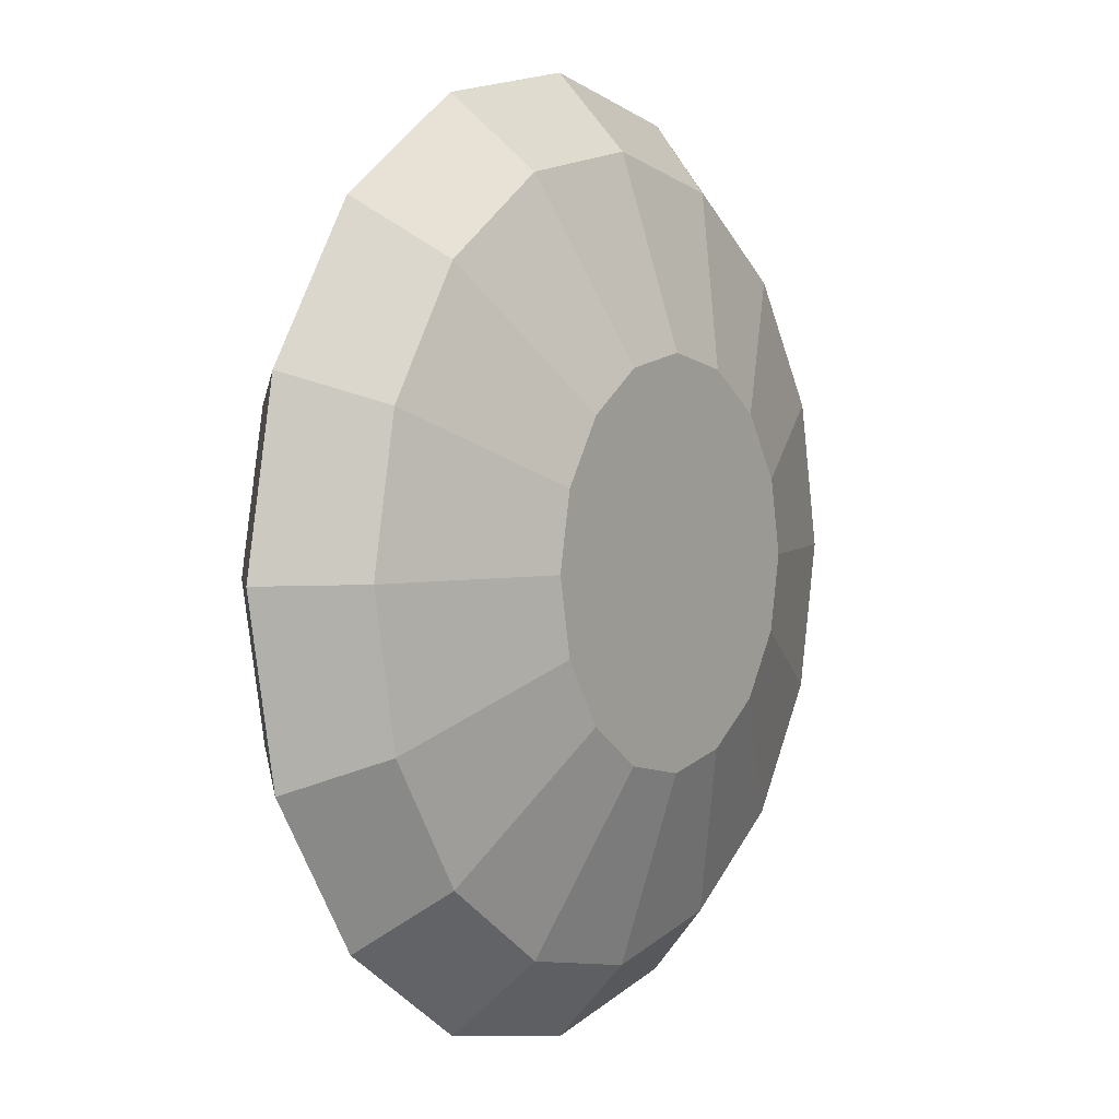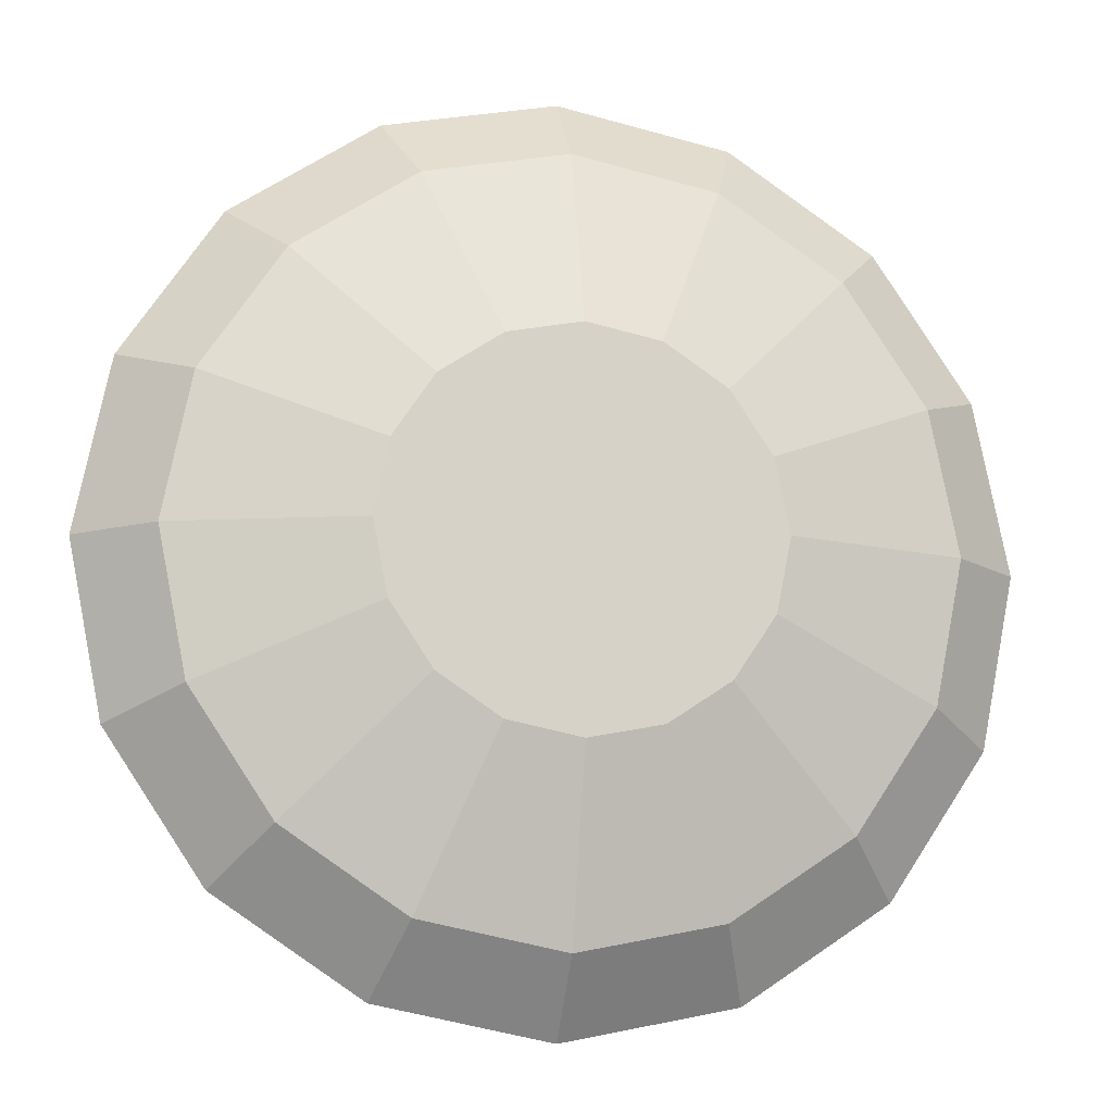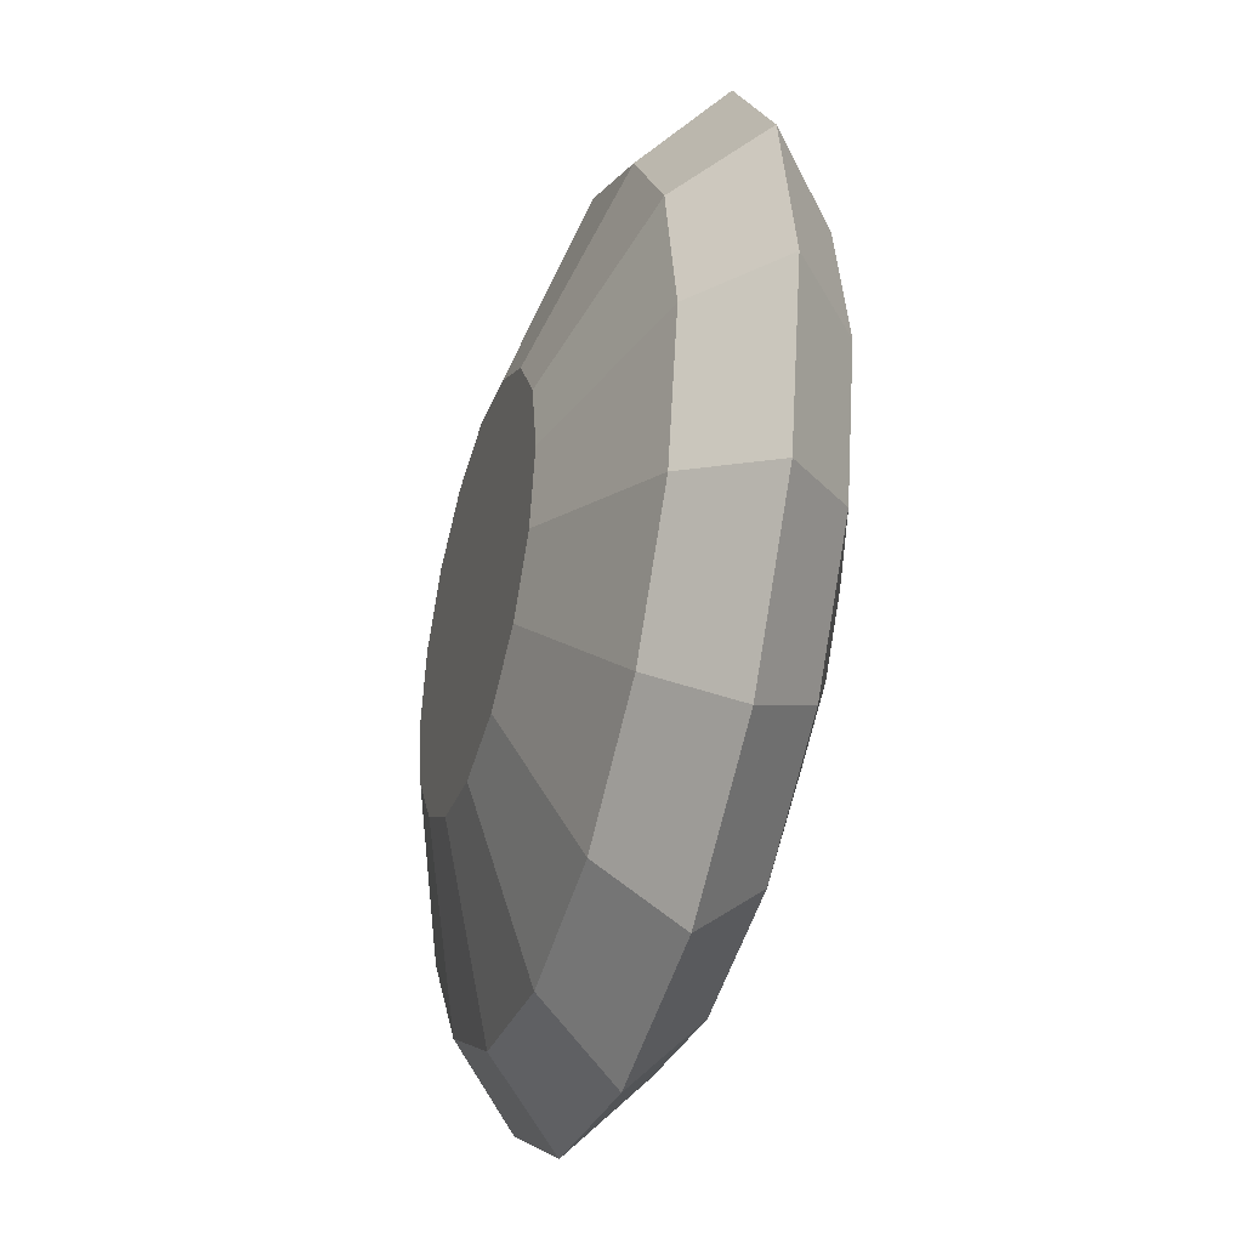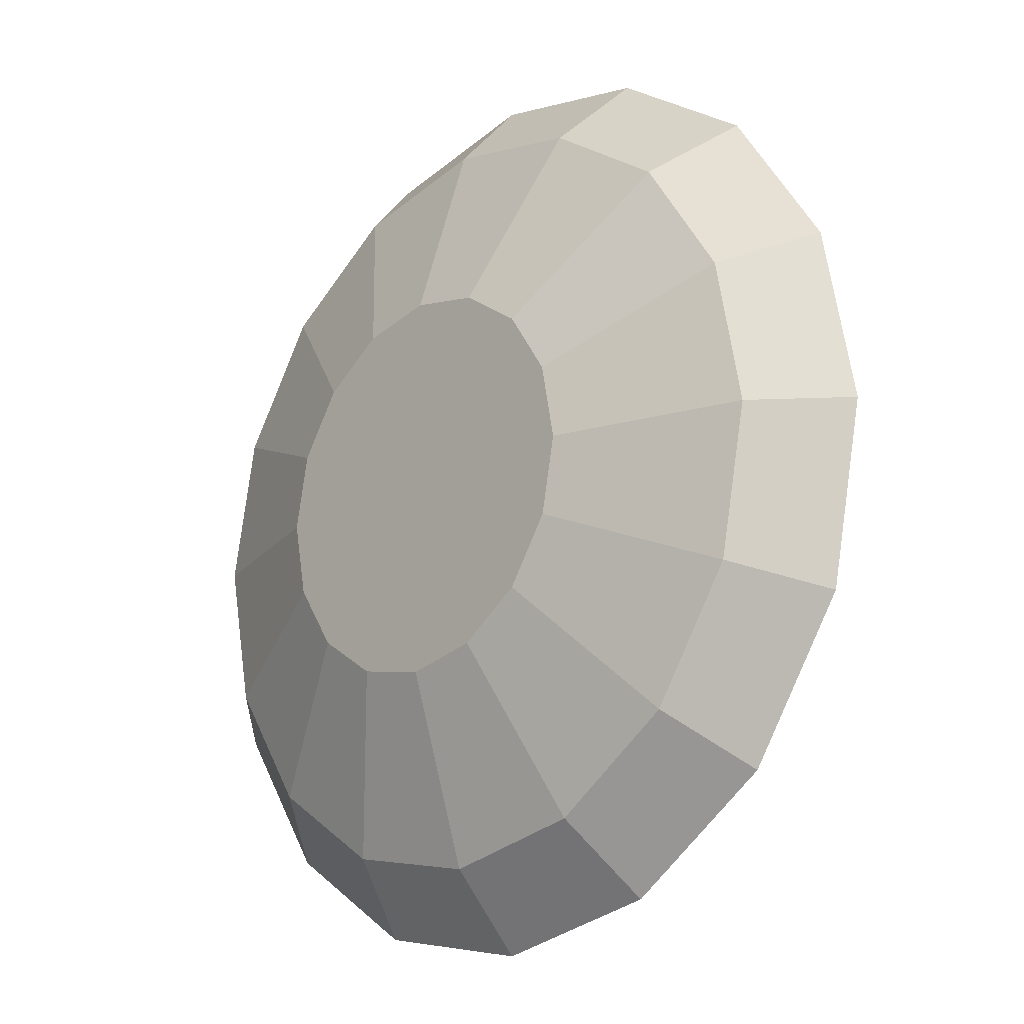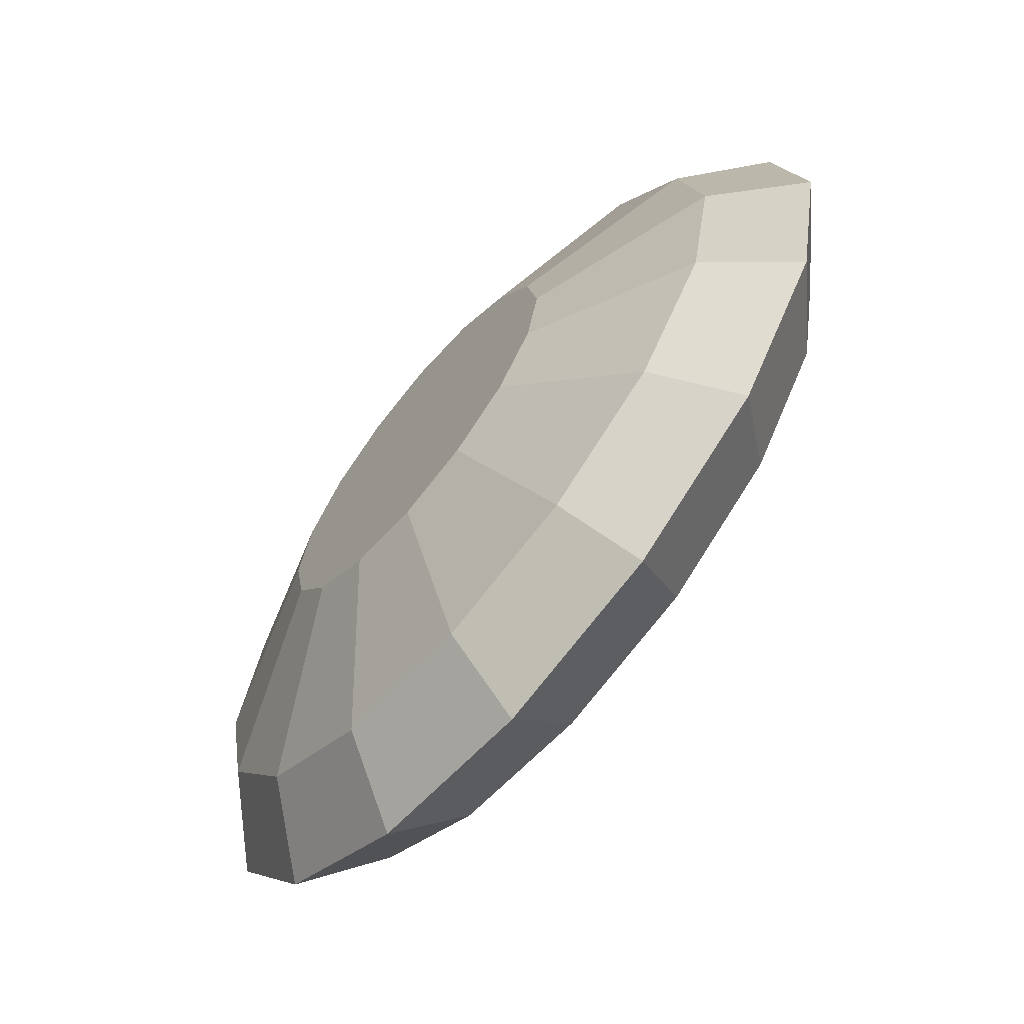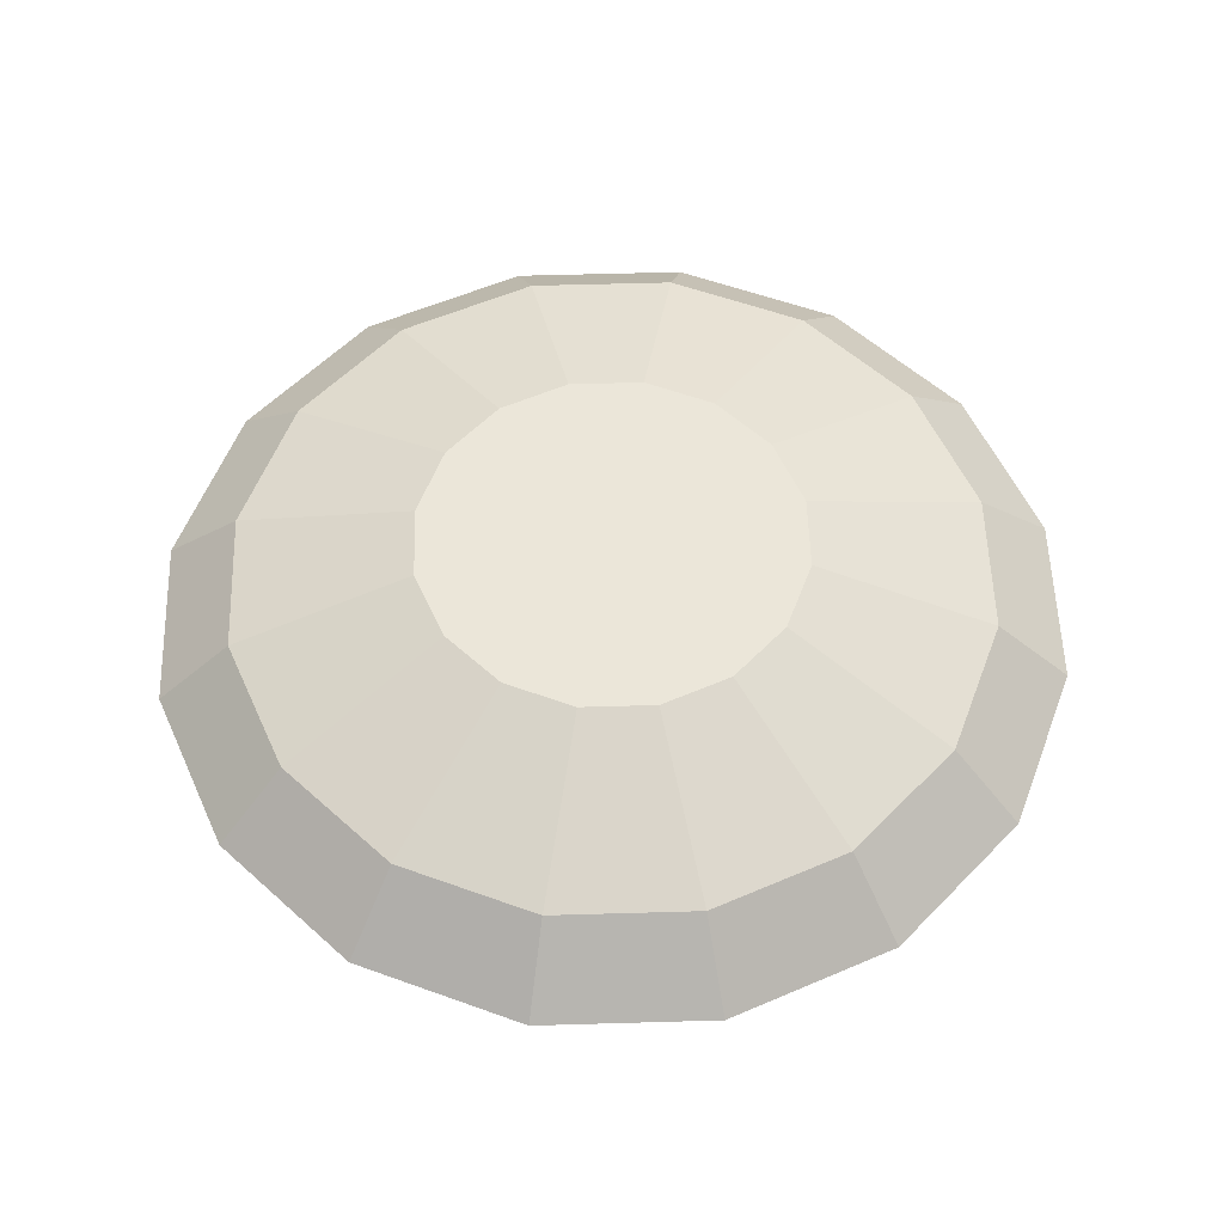
<metadata>
{"format":"obj","ext":"obj","renderer":"f3d","projection":"perspective","resolution":1024,"background":"white","views":[{"elev":3.3,"azim":123.5,"up":"+Z"},{"elev":-12.7,"azim":-11.6,"up":"+Z"},{"elev":-38.7,"azim":73.3,"up":"+Z"},{"elev":-18.3,"azim":46.7,"up":"+Z"},{"elev":-66.9,"azim":50.2,"up":"+Z"},{"elev":56.4,"azim":99.5,"up":"+Y"}]}
</metadata>
<code>
o Sphere
v -0.2121 0.1414 -0
v -0.4157 0.07654 -0
v -0.5 0 -0
v -0.4157 -0.07654 -0
v -0.2121 -0.1414 -0
v -0.196 0.1414 -0.08118
v -0.3841 0.07654 -0.1591
v -0.4619 0 -0.1913
v -0.3841 -0.07654 -0.1591
v -0.196 -0.1414 -0.08118
v -0.15 0.1414 -0.15
v -0.294 0.07654 -0.294
v -0.3536 0 -0.3536
v -0.294 -0.07654 -0.294
v -0.15 -0.1414 -0.15
v -0.08118 0.1414 -0.196
v -0.1591 0.07654 -0.3841
v -0.1913 0 -0.4619
v -0.1591 -0.07654 -0.3841
v -0.08118 -0.1414 -0.196
v 0 0.1414 -0.2121
v 0 0.07654 -0.4157
v 0 0 -0.5
v 0 -0.07654 -0.4157
v 0 -0.1414 -0.2121
v 0.08118 0.1414 -0.196
v 0.1591 0.07654 -0.3841
v 0.1913 0 -0.4619
v 0.1591 -0.07654 -0.3841
v 0.08118 -0.1414 -0.196
v 0.15 0.1414 -0.15
v 0.294 0.07654 -0.294
v 0.3536 0 -0.3536
v 0.294 -0.07654 -0.294
v 0.15 -0.1414 -0.15
v 0.196 0.1414 -0.08118
v 0.3841 0.07654 -0.1591
v 0.4619 0 -0.1913
v 0.3841 -0.07654 -0.1591
v 0.196 -0.1414 -0.08118
v 0.2121 0.1414 -0
v 0.4157 0.07654 -0
v 0.5 0 -0
v 0.4157 -0.07654 -0
v 0.2121 -0.1414 -0
v 0.196 0.1414 0.08118
v 0.3841 0.07654 0.1591
v 0.4619 0 0.1913
v 0.3841 -0.07654 0.1591
v 0.196 -0.1414 0.08118
v 0.15 0.1414 0.15
v 0.294 0.07654 0.294
v 0.3536 0 0.3536
v 0.294 -0.07654 0.294
v 0.15 -0.1414 0.15
v 0.08118 0.1414 0.196
v 0.1591 0.07654 0.3841
v 0.1913 0 0.4619
v 0.1591 -0.07654 0.3841
v 0.08118 -0.1414 0.196
v 0 0.1414 0.2121
v 0 0.07654 0.4157
v 0 0 0.5
v 0 -0.07654 0.4157
v 0 -0.1414 0.2121
v -0.08118 0.1414 0.196
v -0.1591 0.07654 0.3841
v -0.1913 0 0.4619
v -0.1591 -0.07654 0.3841
v -0.08118 -0.1414 0.196
v -0.15 0.1414 0.15
v -0.294 0.07654 0.294
v -0.3536 0 0.3536
v -0.294 -0.07654 0.294
v -0.15 -0.1414 0.15
v -0.196 0.1414 0.08118
v -0.3841 0.07654 0.1591
v -0.4619 0 0.1913
v -0.3841 -0.07654 0.1591
v -0.196 -0.1414 0.08118
f 4 9 10
f 7 8 3
f 8 9 4
f 6 7 2
f 9 14 15
f 13 14 9
f 12 13 8
f 11 12 7
f 19 20 15
f 18 19 14
f 17 18 13
f 16 17 12
f 19 24 25
f 23 24 19
f 17 22 23
f 21 22 17
f 29 30 25
f 28 29 24
f 22 27 28
f 26 27 22
f 29 34 35
f 33 34 29
f 27 32 33
f 31 32 27
f 34 39 40
f 38 39 34
f 32 37 38
f 36 37 32
f 44 45 40
f 43 44 39
f 37 42 43
f 41 42 37
f 49 50 45
f 48 49 44
f 42 47 48
f 46 47 42
f 54 55 50
f 53 54 49
f 47 52 53
f 51 52 47
f 54 59 60
f 58 59 54
f 52 57 58
f 51 56 57
f 59 64 65
f 63 64 59
f 57 62 63
f 61 62 57
f 69 70 65
f 68 69 64
f 62 67 68
f 66 67 62
f 21 16 11
f 69 74 75
f 73 74 69
f 67 72 73
f 71 72 67
f 20 25 15
f 74 79 80
f 78 79 74
f 72 77 78
f 76 77 72
f 4 5 80
f 3 4 79
f 77 2 3
f 76 1 2
f 5 4 10
f 2 7 3
f 3 8 4
f 1 6 2
f 10 9 15
f 8 13 9
f 7 12 8
f 6 11 7
f 14 19 15
f 13 18 14
f 12 17 13
f 11 16 12
f 20 19 25
f 18 23 19
f 18 17 23
f 16 21 17
f 24 29 25
f 23 28 24
f 23 22 28
f 21 26 22
f 30 29 35
f 28 33 29
f 28 27 33
f 26 31 27
f 35 34 40
f 33 38 34
f 33 32 38
f 31 36 32
f 39 44 40
f 38 43 39
f 38 37 43
f 36 41 37
f 44 49 45
f 43 48 44
f 43 42 48
f 41 46 42
f 49 54 50
f 48 53 49
f 48 47 53
f 46 51 47
f 55 54 60
f 53 58 54
f 53 52 58
f 52 51 57
f 60 59 65
f 58 63 59
f 58 57 63
f 56 61 57
f 64 69 65
f 63 68 64
f 63 62 68
f 61 66 62
f 6 76 11
f 70 69 75
f 36 31 26
f 46 41 36
f 66 61 46
f 56 51 61
f 76 71 66
f 6 1 76
f 61 51 46
f 68 73 69
f 36 21 76
f 66 46 76
f 76 21 11
f 36 26 21
f 76 46 36
f 68 67 73
f 66 71 67
f 70 75 80
f 60 65 70
f 50 55 60
f 40 45 50
f 40 25 35
f 73 78 74
f 75 74 80
f 80 5 10
f 60 70 80
f 40 50 60
f 25 40 80
f 25 80 15
f 40 60 80
f 25 30 35
f 80 10 15
f 73 72 78
f 71 76 72
f 79 4 80
f 78 3 79
f 78 77 3
f 77 76 2

</code>
